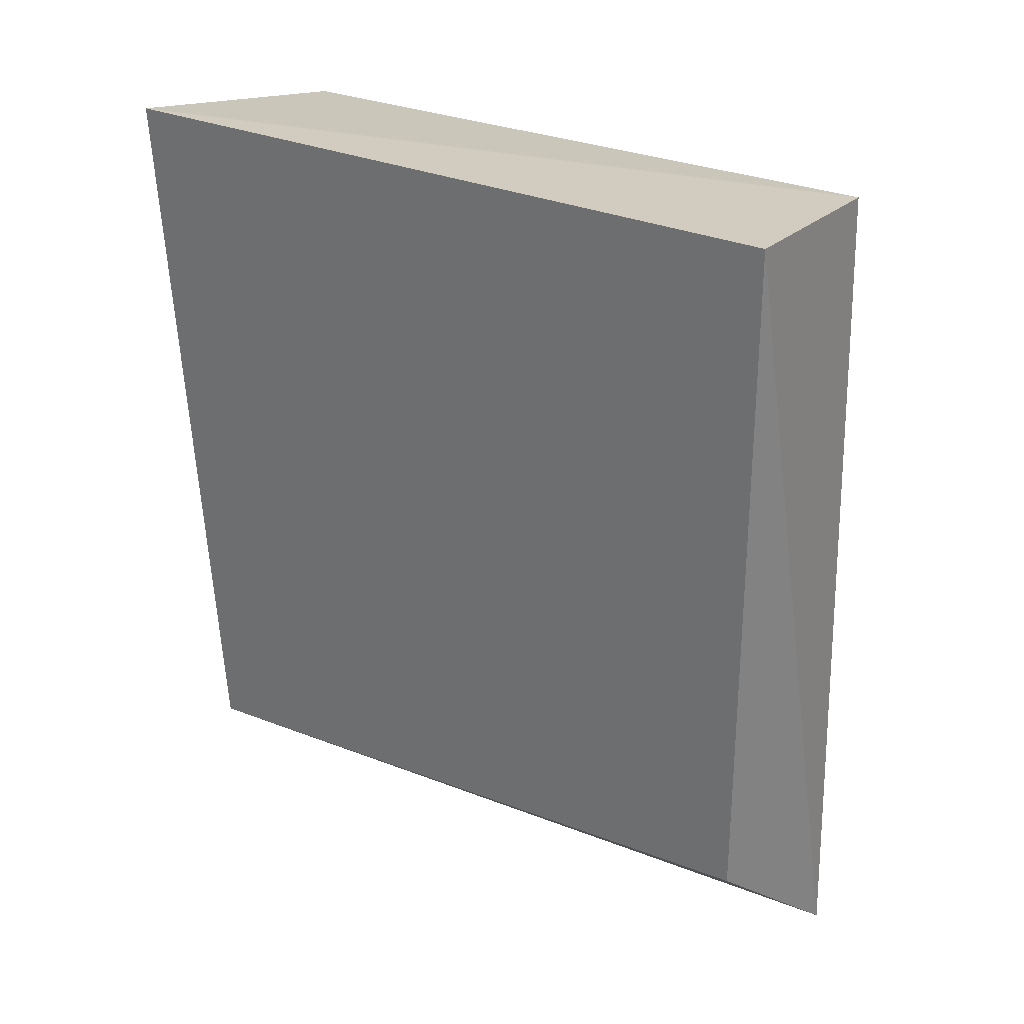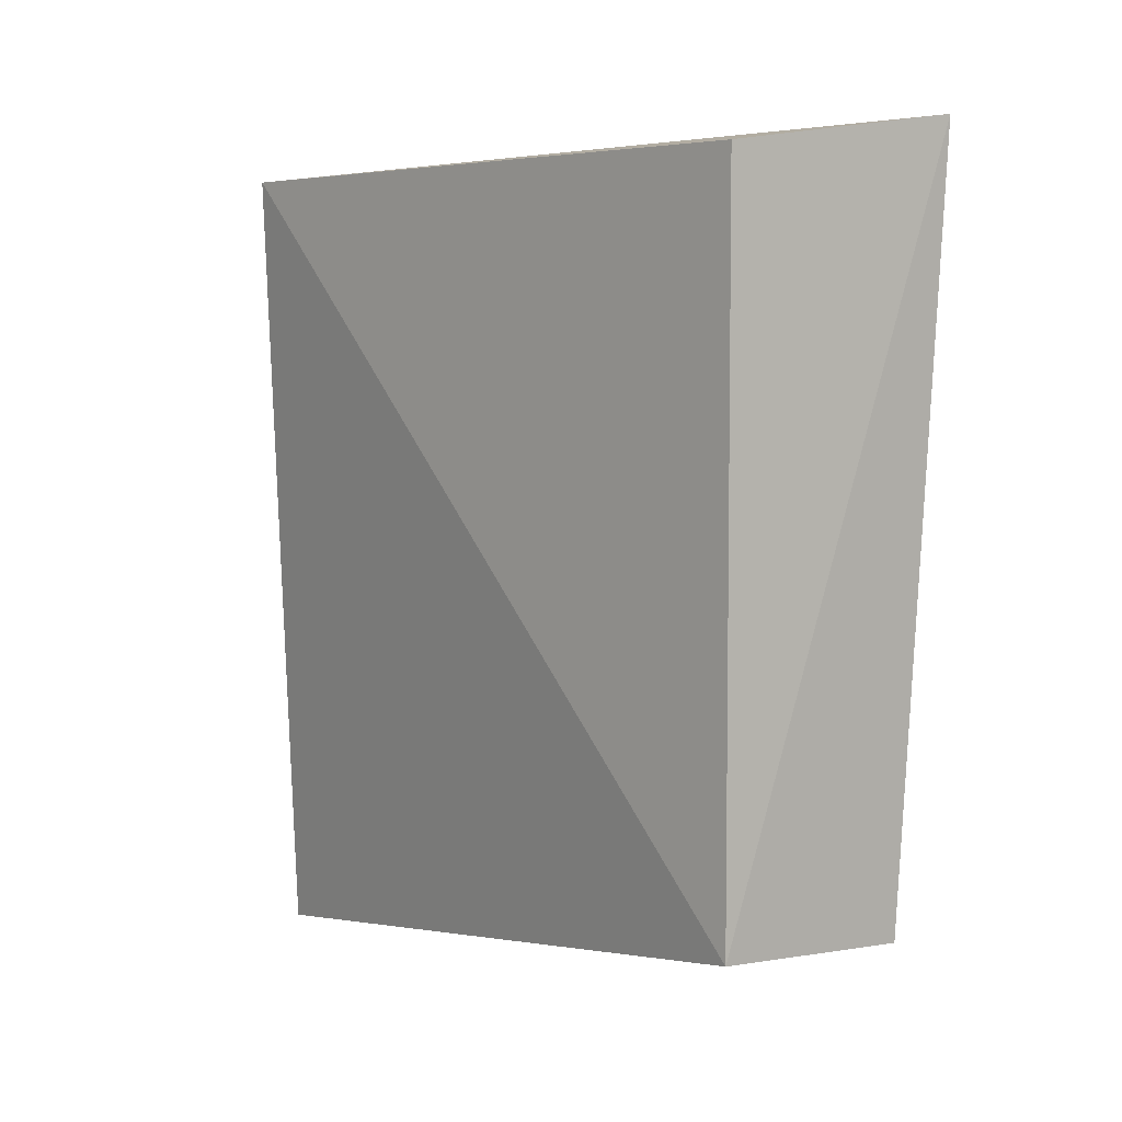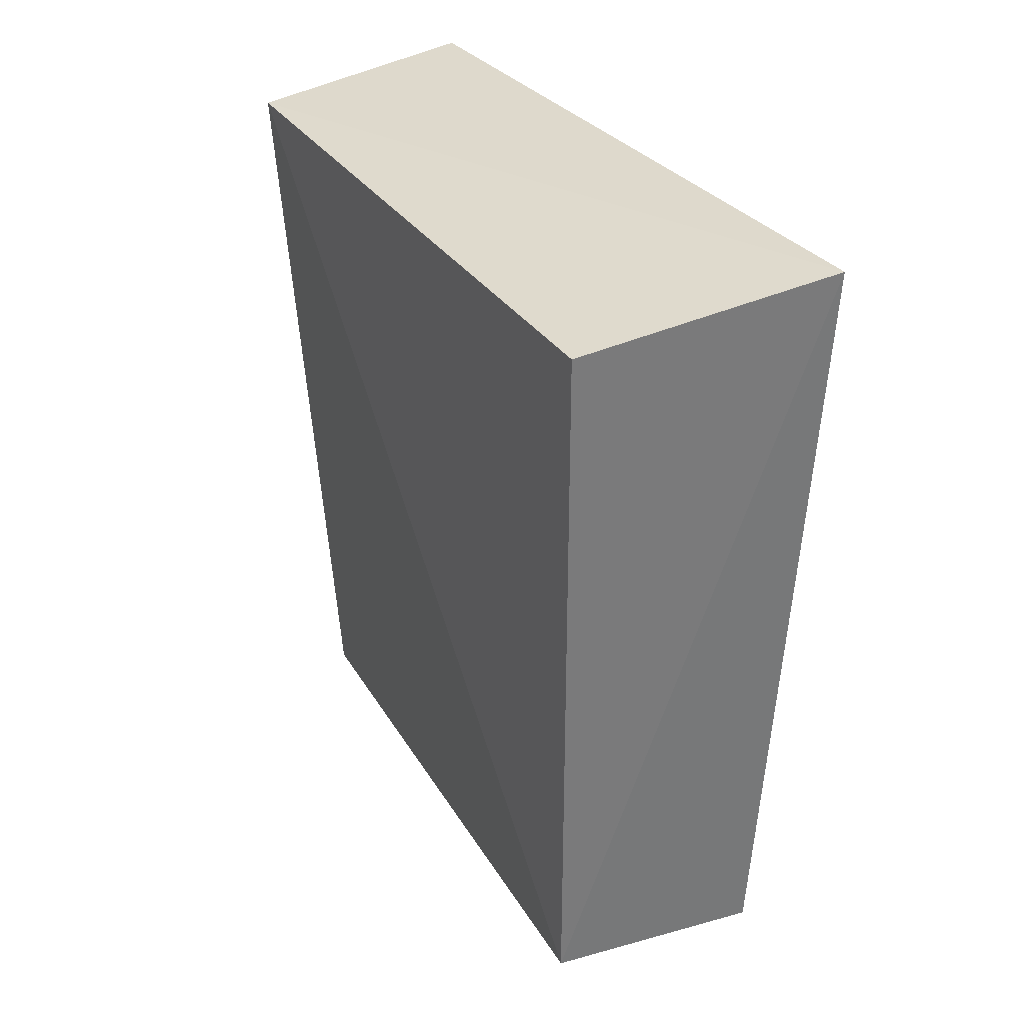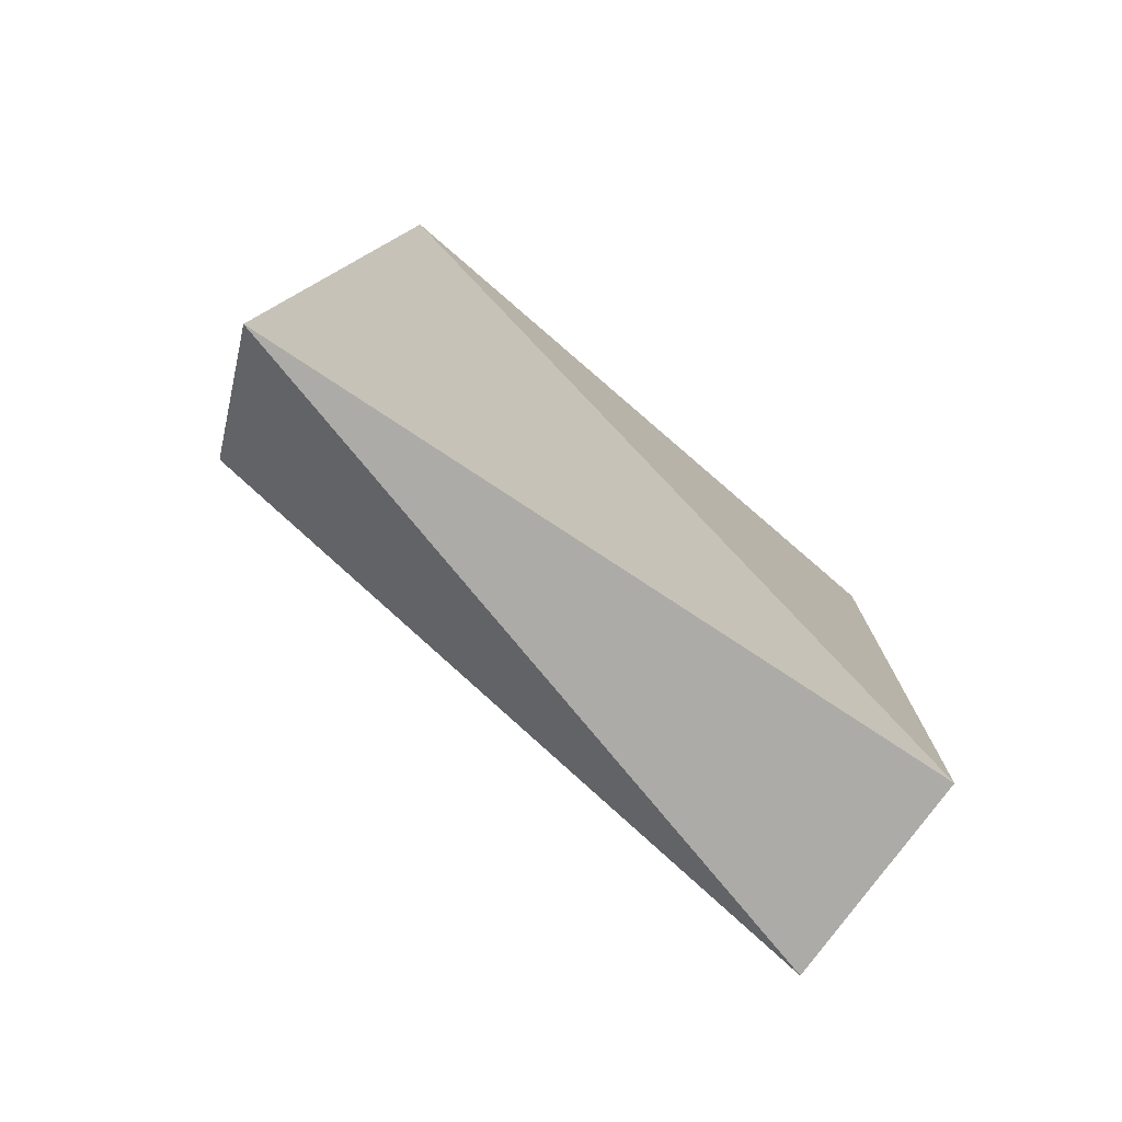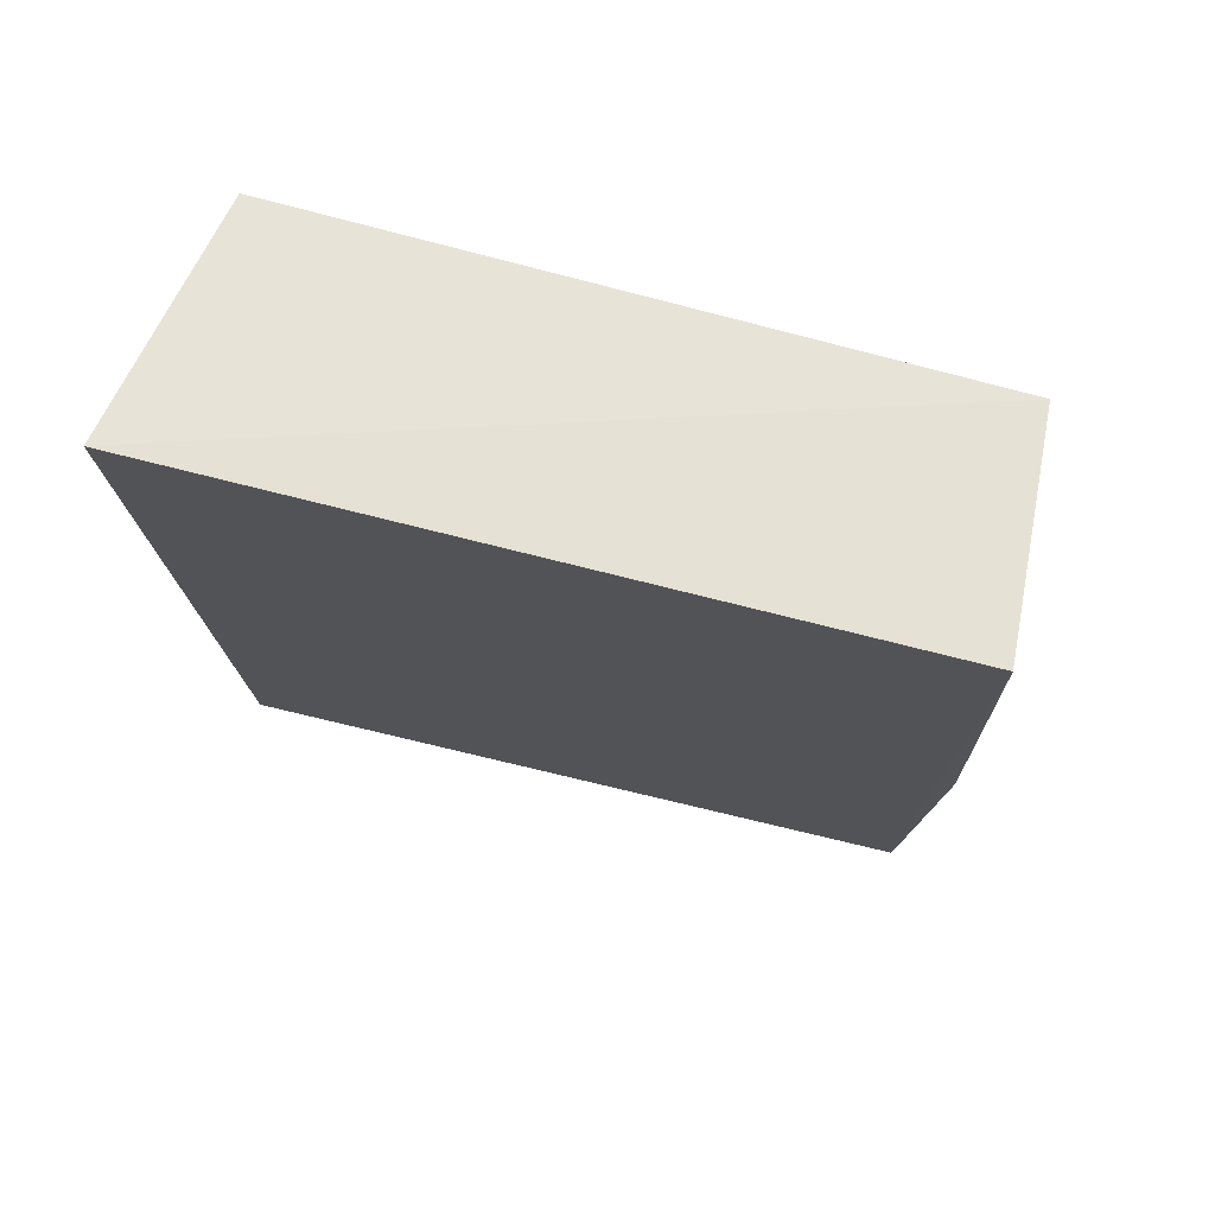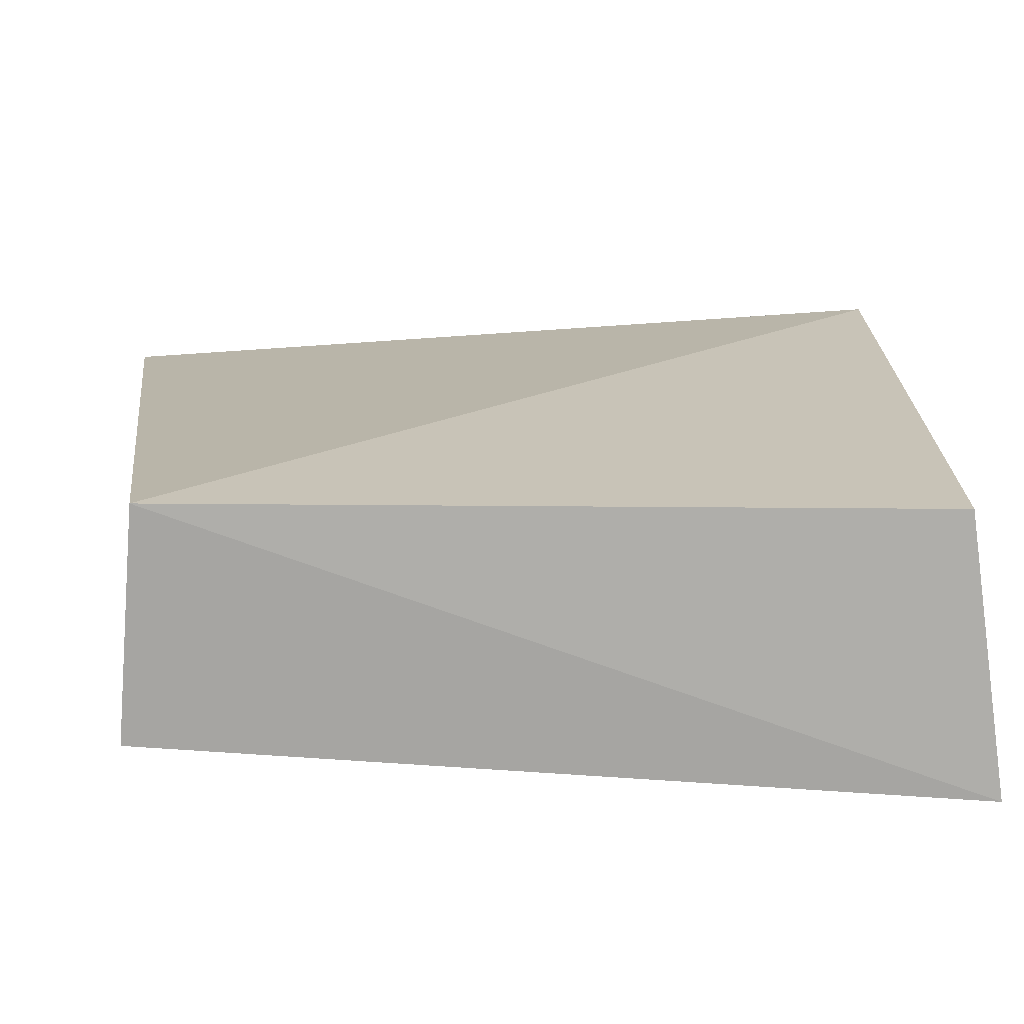
<metadata>
{"format":"obj","ext":"obj","renderer":"f3d","projection":"perspective","resolution":1024,"background":"white","views":[{"elev":27.5,"azim":-56.0,"up":"+Y"},{"elev":5.4,"azim":136.8,"up":"+Y"},{"elev":32.6,"azim":151.7,"up":"+Y"},{"elev":-77.5,"azim":49.2,"up":"+Y"},{"elev":70.4,"azim":-74.2,"up":"+Y"},{"elev":-70.4,"azim":89.6,"up":"+Z"}]}
</metadata>
<code>
v -0.1757 -0.1955 -0.07774
v -0.1465 -0.1561 -0.3561
v -0.1465 0.1166 -0.09848
v -0.2369 0.1251 -0.09108
v -0.2304 -0.1625 -0.3608
v -0.2453 0.1308 -0.3685
v -0.2223 -0.1561 -0.09845
v -0.1465 0.1166 -0.3561
f 1 2 3
f 1 3 4
f 5 2 1
f 6 4 3
f 6 5 4
f 6 2 5
f 7 5 1
f 7 1 4
f 7 4 5
f 8 6 3
f 8 3 2
f 8 2 6

</code>
